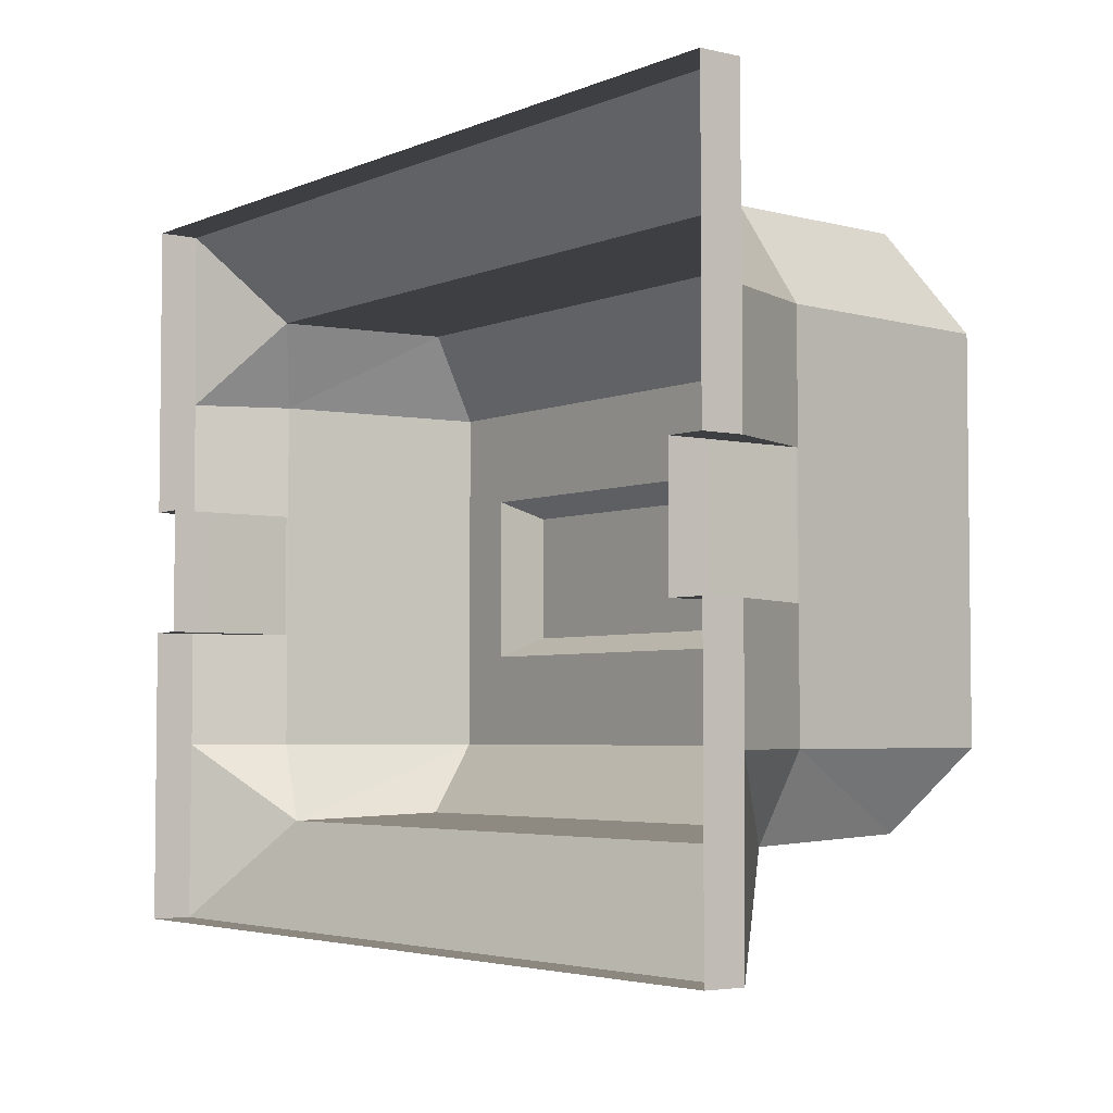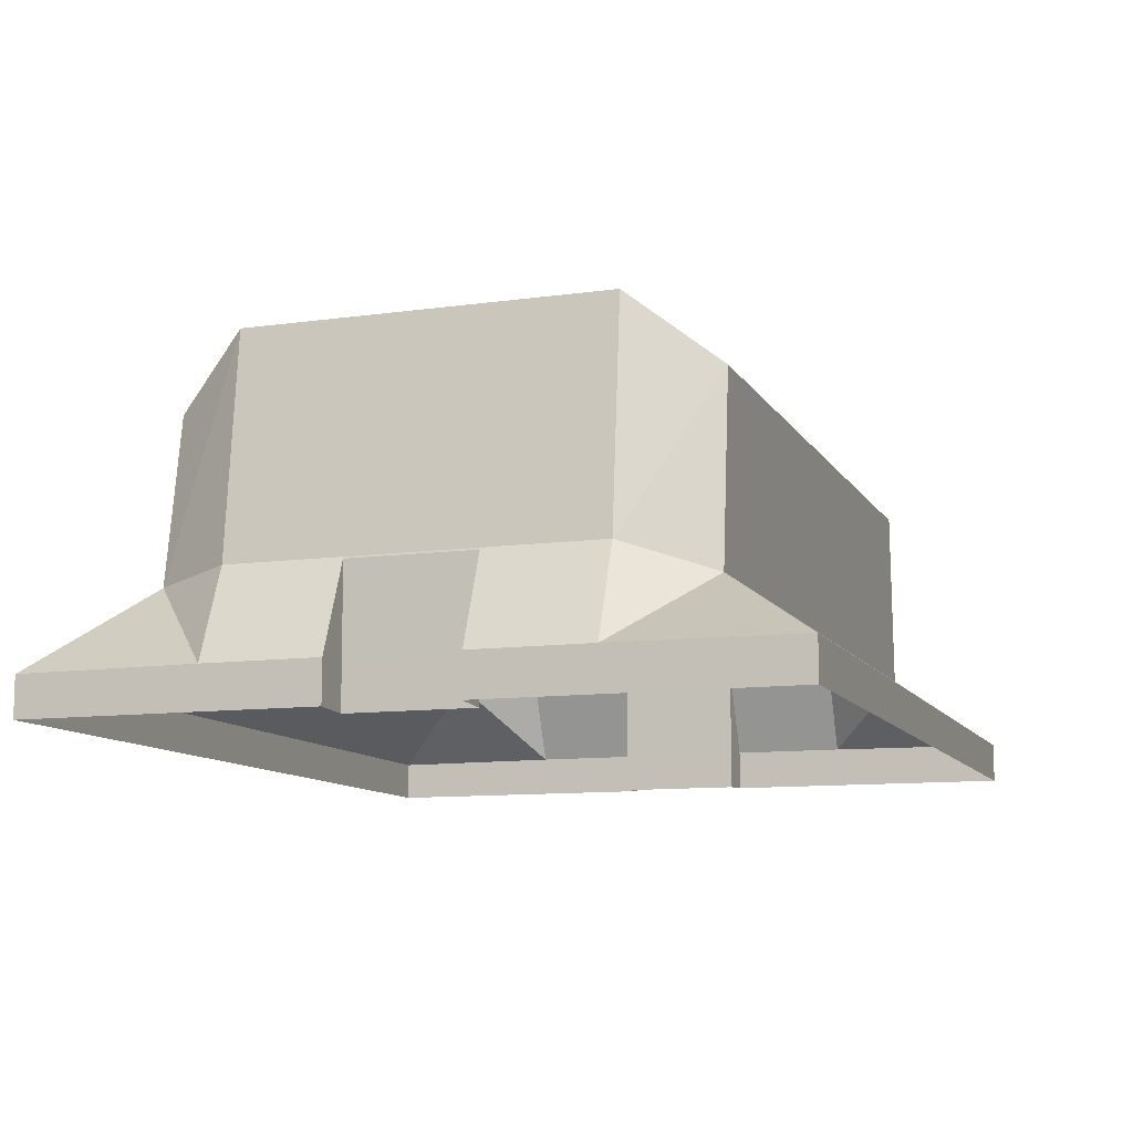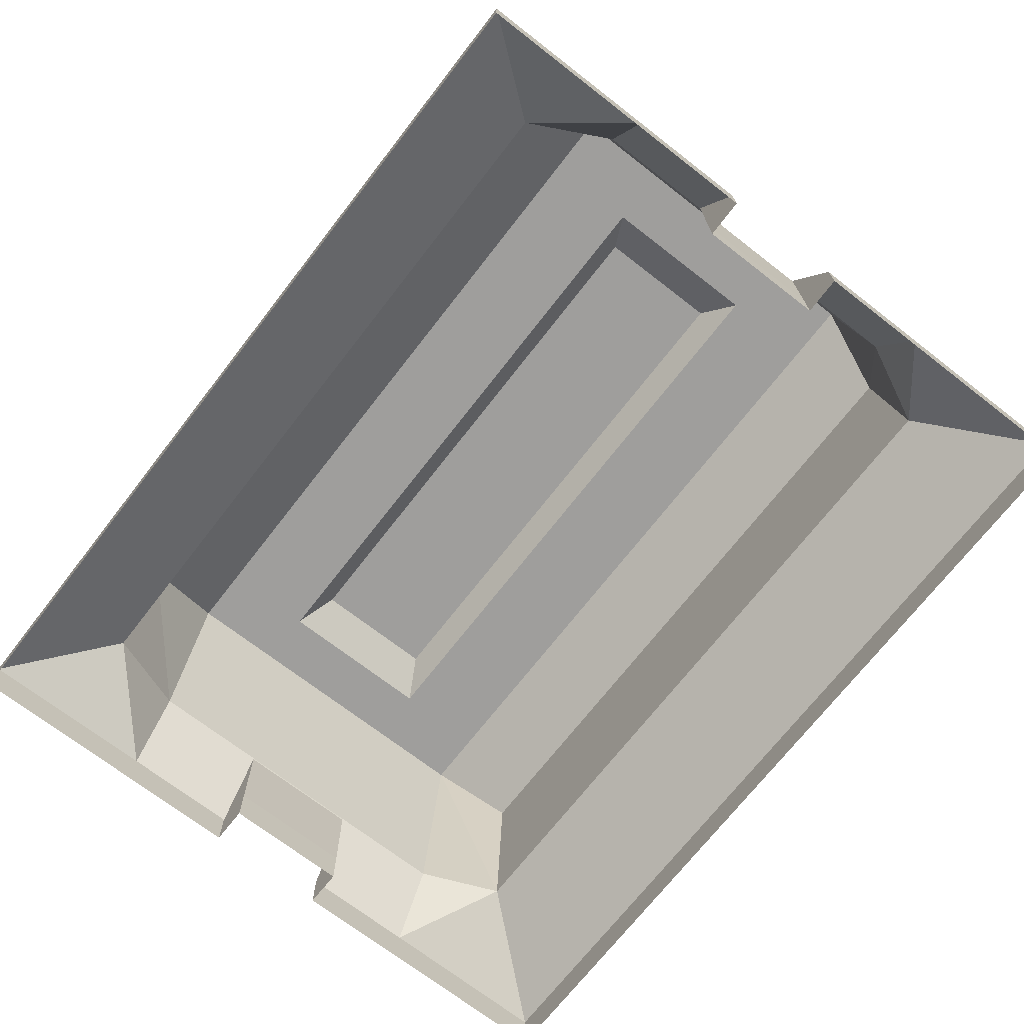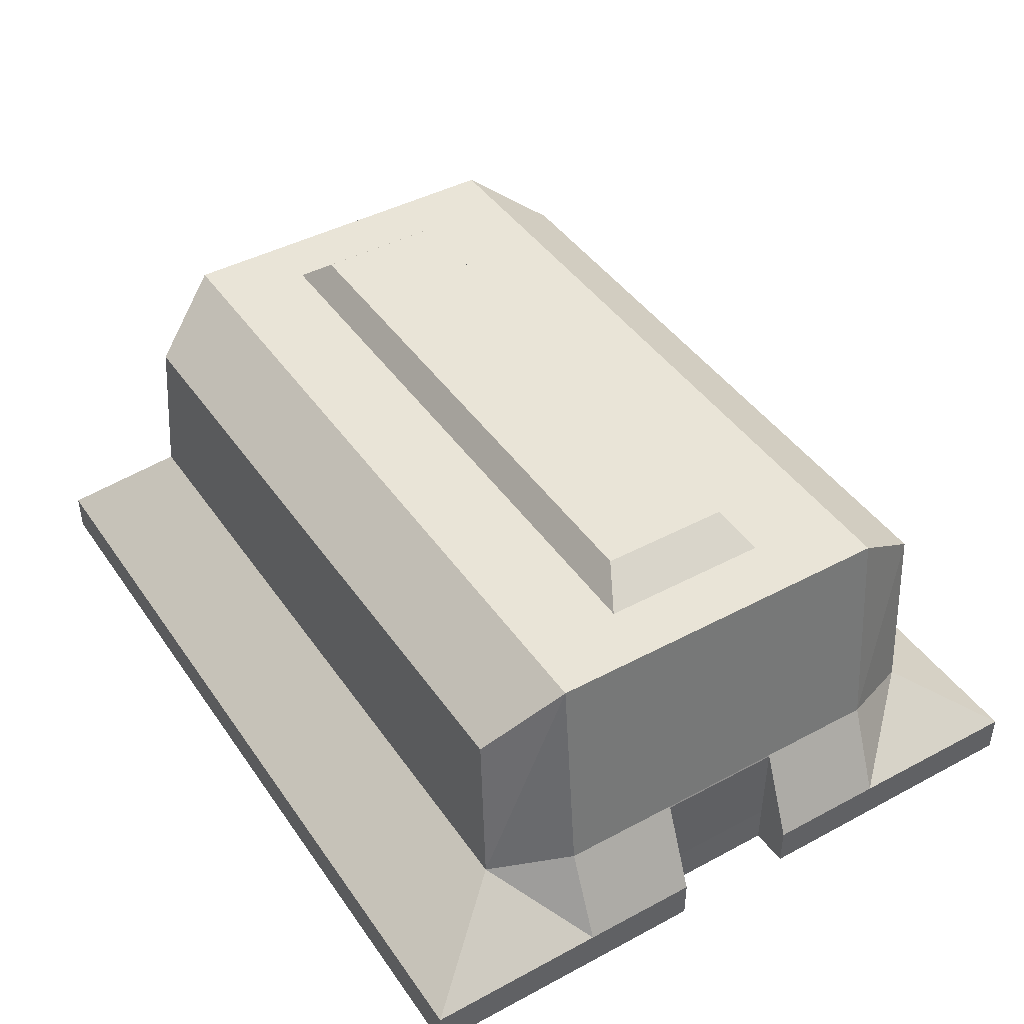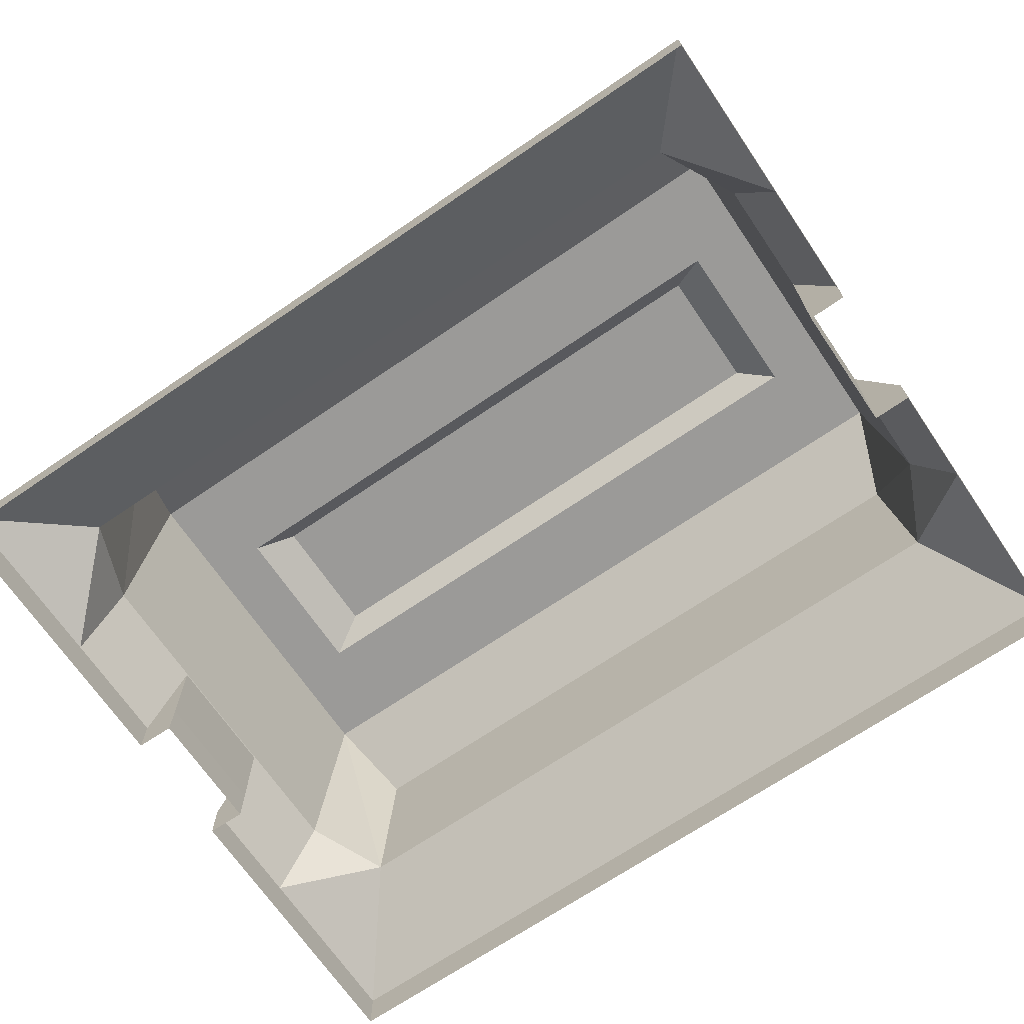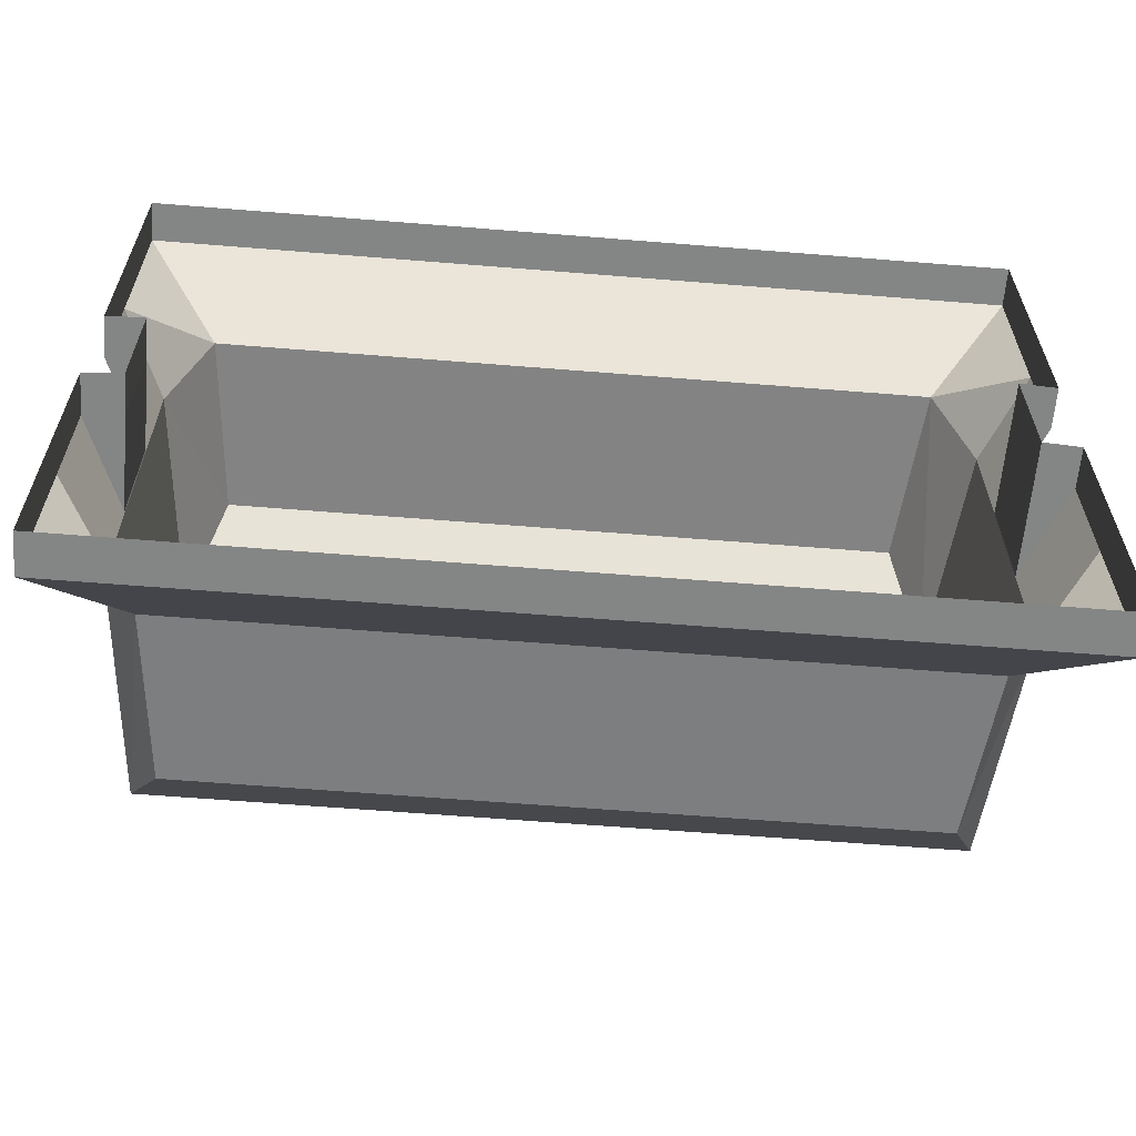
<metadata>
{"format":"obj","ext":"obj","renderer":"f3d","projection":"perspective","resolution":1024,"background":"white","views":[{"elev":-4.1,"azim":53.1,"up":"+Z"},{"elev":-10.5,"azim":-70.8,"up":"+Y"},{"elev":-70.9,"azim":52.2,"up":"+Y"},{"elev":43.5,"azim":-122.2,"up":"+Y"},{"elev":-69.3,"azim":34.3,"up":"+Y"},{"elev":-61.6,"azim":-4.7,"up":"+Z"}]}
</metadata>
<code>
v  -15.74 4.376 11.99
v  -0.1306 4.376 11.99
v  -0.1306 7.351 8.13
v  -17.22 7.351 8.13
v  15.48 4.376 11.99
v  16.96 7.351 8.13
v  -12.84 8.706 2.947
v  -0.1306 8.706 2.947
v  -0.1306 8.706 0.0085
v  -12.84 8.706 0.0085
v  12.58 8.706 2.947
v  12.58 8.706 0.0085
v  -0.1306 8.706 -2.93
v  -12.84 8.706 -2.93
v  12.58 8.706 -2.93
v  -17.22 7.351 -8.113
v  -0.1306 7.351 -8.113
v  -0.1306 4.333 -11.42
v  -15.74 4.333 -11.42
v  16.96 7.351 -8.113
v  15.48 4.333 -11.42
v  -19.97 -8.673 16.25
v  -0.1306 -8.673 16.25
v  -0.1306 -6.849 16.25
v  -19.97 -6.849 16.25
v  19.71 -8.673 16.25
v  19.71 -6.849 16.25
v  -0.1306 -3.823 11.93
v  -16.49 -3.823 11.93
v  16.23 -3.823 11.93
v  19.71 -8.673 8.13
v  19.71 -6.803 8.13
v  19.71 -8.673 2.844
v  19.71 -6.803 2.844
v  18.01 -8.757 -2.846
v  18.01 -6.886 -2.846
v  18.01 -6.886 0.0085
v  18.01 -8.757 0.0085
v  19.71 -8.673 -8.113
v  19.71 -8.673 -16.23
v  19.71 -6.849 -16.23
v  19.71 -6.803 -8.113
v  17.98 -2.634 8.13
v  17.98 -2.634 2.844
v  17.99 -2.718 -2.846
v  17.99 -2.718 0.0085
v  16.23 -3.071 -11.68
v  17.98 -2.634 -8.113
v  17.98 -2.634 0.0085
v  16.96 7.351 0.0085
v  17.98 -2.634 -2.846
v  -0.1306 -8.673 -16.23
v  -0.1306 -6.849 -16.23
v  -19.97 -8.673 -16.23
v  -19.97 -6.849 -16.23
v  -0.1306 -3.071 -11.68
v  -16.49 -3.071 -11.68
v  -19.97 -8.673 -8.113
v  -19.97 -6.803 -8.113
v  -19.97 -8.673 -2.846
v  -19.97 -6.803 -2.846
v  -18.23 -8.754 2.844
v  -18.23 -6.884 2.844
v  -18.23 -6.884 0.0085
v  -18.23 -8.754 0.0085
v  -19.97 -8.673 8.13
v  -19.97 -6.803 8.13
v  -18.25 -2.634 -8.113
v  -18.25 -2.634 -2.846
v  -18.26 -2.715 2.844
v  -18.26 -2.715 0.0085
v  -18.25 -2.634 8.13
v  -18.25 -2.634 0.0085
v  -17.22 7.351 0.0085
v  -18.25 -2.634 2.844
v  -0.1306 7.351 3.839
v  -14.5 7.351 3.839
v  14.24 7.351 3.839
v  14.24 7.351 0.0085
v  14.24 7.351 -3.822
v  -0.1306 7.351 -3.822
v  -14.5 7.351 -3.822
v  -14.5 7.351 0.0085
v  19.71 -6.803 -2.846
v  19.71 -8.673 -2.846
v  -18.23 -6.884 -2.846
v  -18.23 -8.754 -2.846
v  -18.26 -2.715 -2.846
v  18.01 -6.886 2.844
v  18.01 -8.757 2.844
v  17.99 -2.718 2.844
v  -19.97 -6.803 2.844
v  -19.97 -8.673 2.844
g Box001
f 1 2 3
f 3 4 1
f 2 5 6
f 6 3 2
f 7 8 9
f 9 10 7
f 8 11 12
f 12 9 8
f 10 9 13
f 13 14 10
f 9 12 15
f 15 13 9
f 16 17 18
f 18 19 16
f 17 20 21
f 21 18 17
f 22 23 24
f 24 25 22
f 23 26 27
f 27 24 23
f 25 24 28
f 28 29 25
f 24 27 30
f 30 28 24
f 29 28 2
f 2 1 29
f 28 30 5
f 5 2 28
f 26 31 32
f 32 27 26
f 33 34 32
f 32 31 33
f 35 36 37
f 37 38 35
f 39 40 41
f 41 42 39
f 30 27 32
f 32 43 30
f 34 44 43
f 43 32 34
f 36 45 46
f 46 37 36
f 42 41 47
f 47 48 42
f 30 43 6
f 6 5 30
f 44 49 50
f 43 44 50
f 43 50 6
f 51 48 20
f 49 51 20
f 49 20 50
f 48 47 21
f 21 20 48
f 40 52 53
f 53 41 40
f 52 54 55
f 55 53 52
f 41 53 56
f 56 47 41
f 53 55 57
f 57 56 53
f 47 56 18
f 18 21 47
f 56 57 19
f 19 18 56
f 54 58 59
f 59 55 54
f 60 61 59
f 59 58 60
f 62 63 64
f 64 65 62
f 66 22 25
f 25 67 66
f 57 55 59
f 59 68 57
f 61 69 68
f 68 59 61
f 63 70 71
f 71 64 63
f 67 25 29
f 29 72 67
f 57 68 16
f 16 19 57
f 69 73 74
f 68 69 74
f 68 74 16
f 75 72 4
f 73 75 4
f 73 4 74
f 72 29 1
f 1 4 72
f 4 3 76
f 76 77 4
f 3 6 78
f 78 76 3
f 6 50 79
f 79 78 6
f 50 20 80
f 80 79 50
f 20 17 81
f 81 80 20
f 17 16 82
f 82 81 17
f 16 74 83
f 83 82 16
f 74 4 77
f 77 83 74
f 77 76 8
f 8 7 77
f 76 78 11
f 11 8 76
f 78 79 12
f 12 11 78
f 79 80 15
f 15 12 79
f 80 81 13
f 13 15 80
f 81 82 14
f 14 13 81
f 82 83 10
f 10 14 82
f 83 77 7
f 7 10 83
f 39 42 84
f 84 85 39
f 42 48 51
f 51 84 42
f 65 64 86
f 86 87 65
f 64 71 88
f 88 86 64
f 38 37 89
f 89 90 38
f 37 46 91
f 91 89 37
f 66 67 92
f 92 93 66
f 67 72 75
f 75 92 67
f 85 84 36
f 36 35 85
f 84 51 45
f 45 36 84
f 51 49 46
f 46 45 51
f 49 44 91
f 91 46 49
f 91 44 34
f 34 89 91
f 34 33 90
f 90 89 34
f 93 92 63
f 63 62 93
f 92 75 70
f 70 63 92
f 75 73 71
f 71 70 75
f 73 69 88
f 88 71 73
f 88 69 61
f 61 86 88
f 61 60 87
f 87 86 61

</code>
